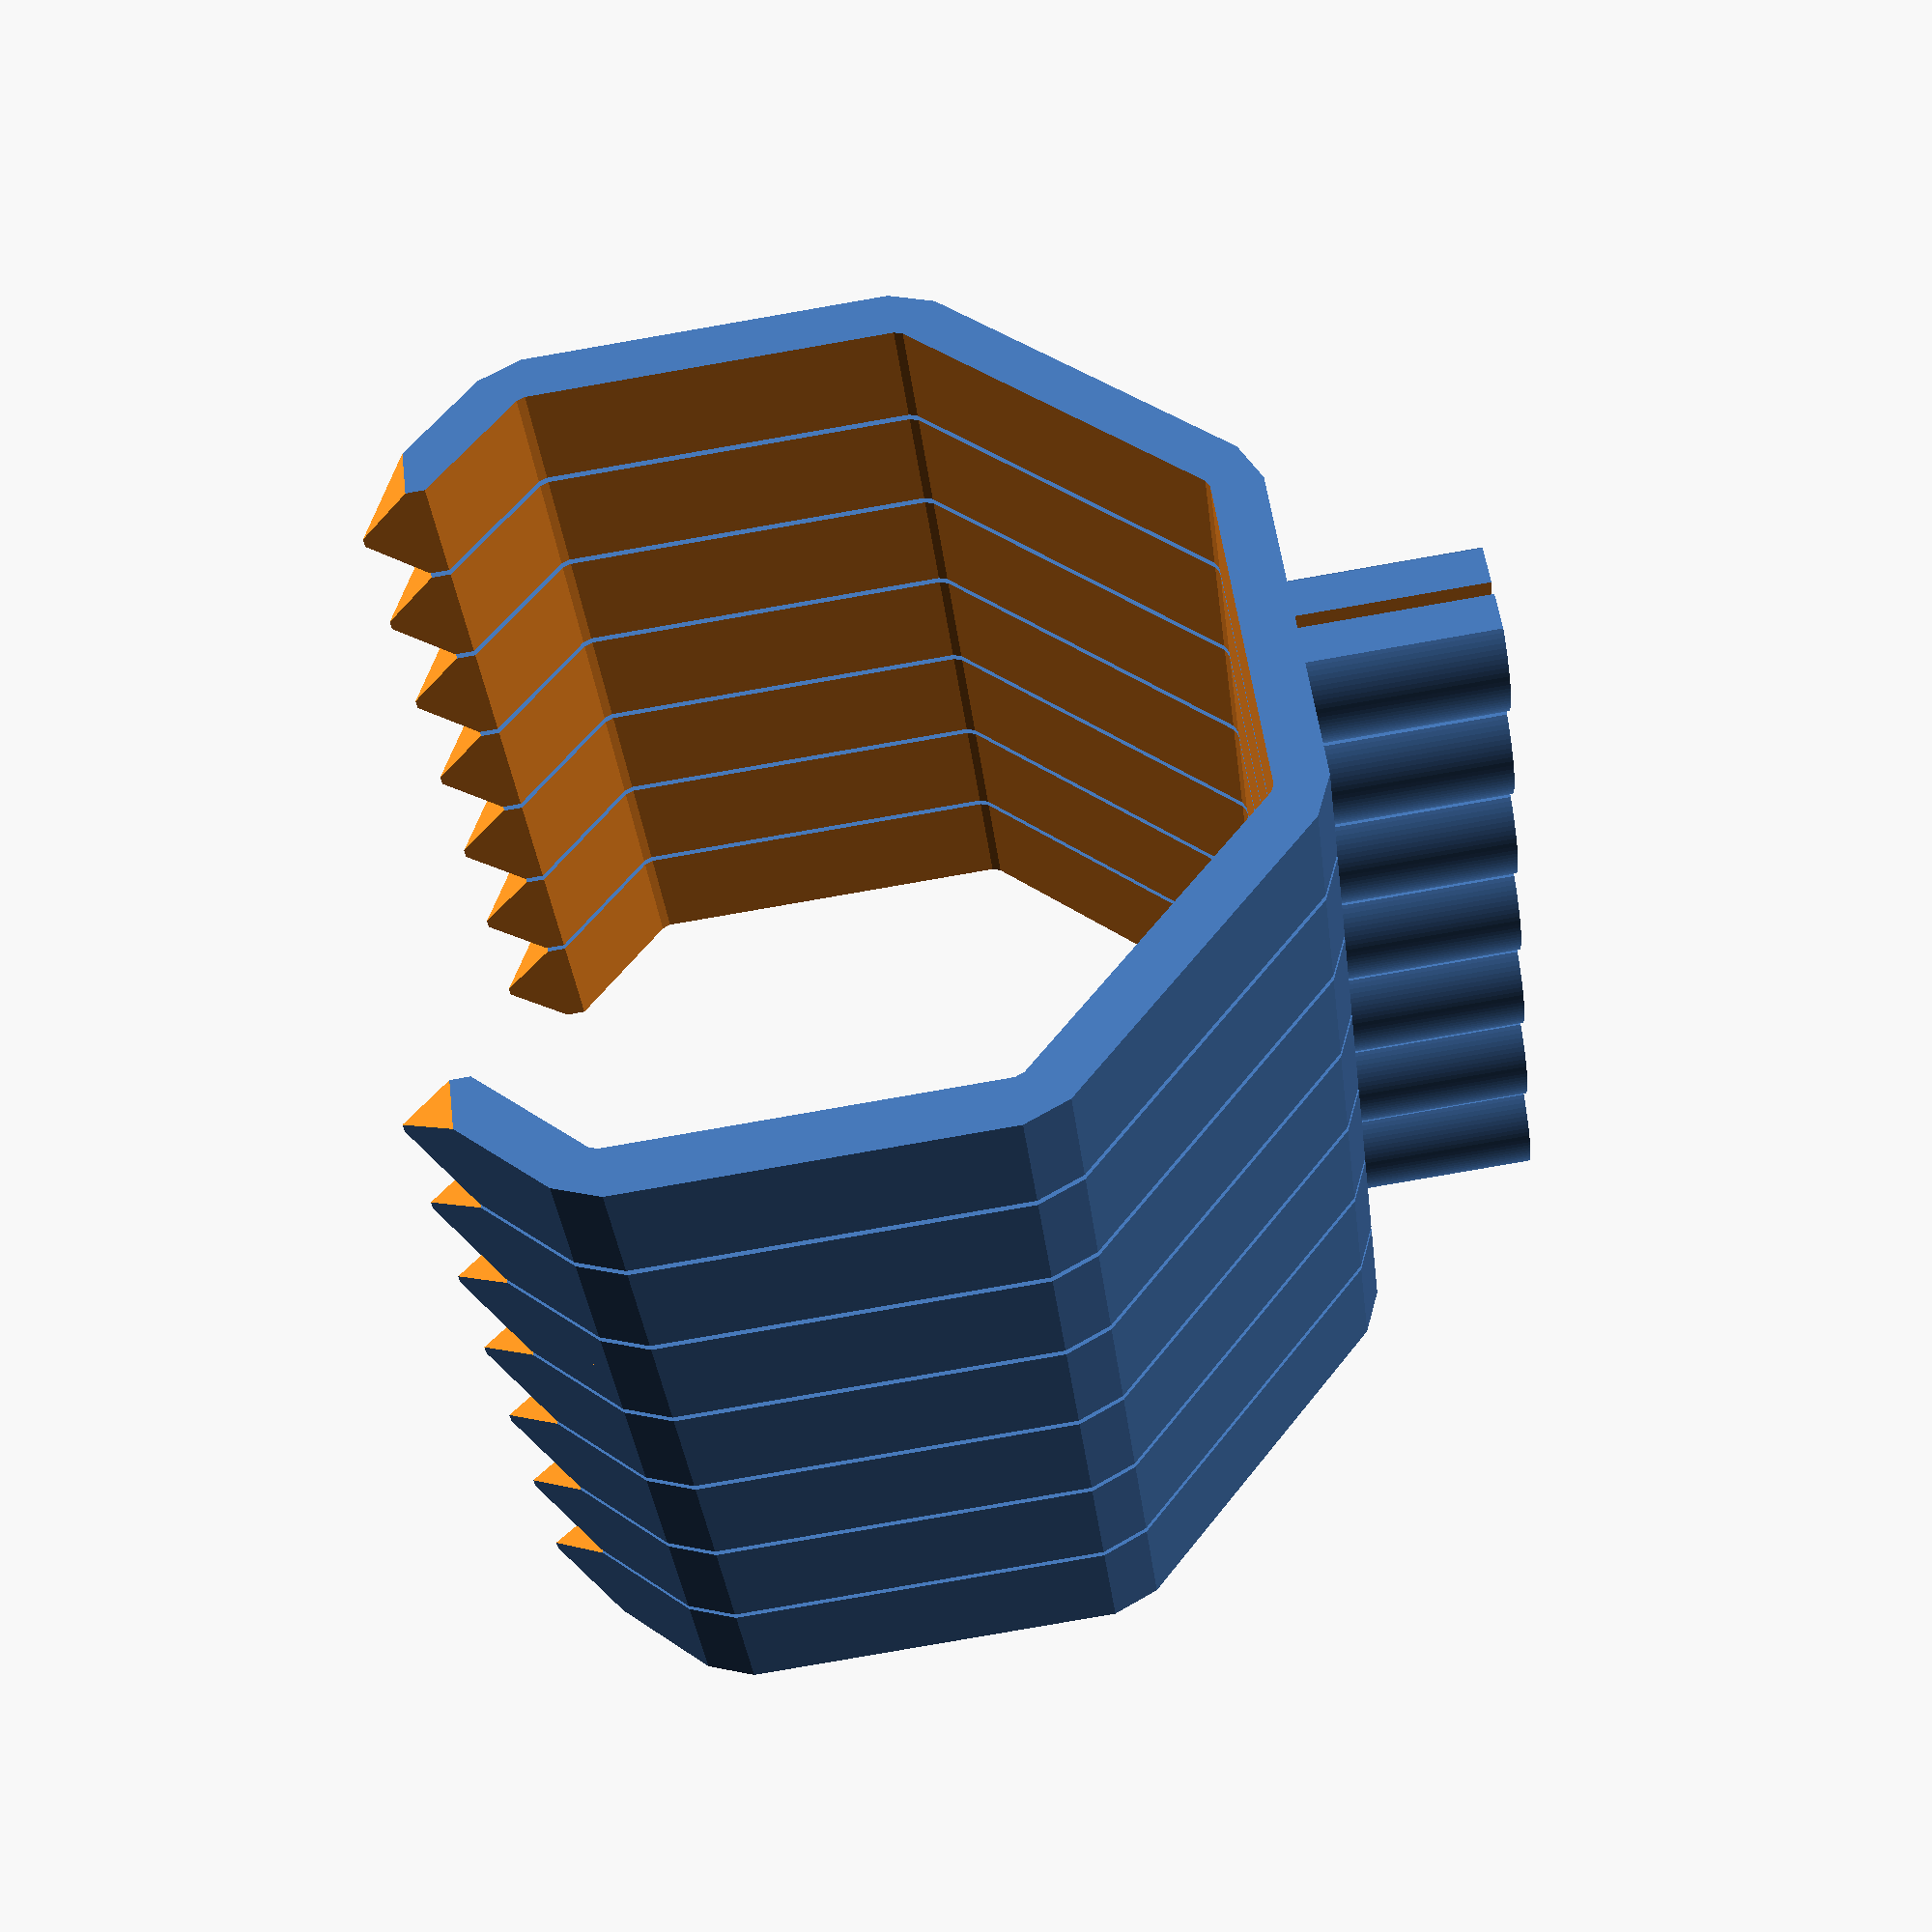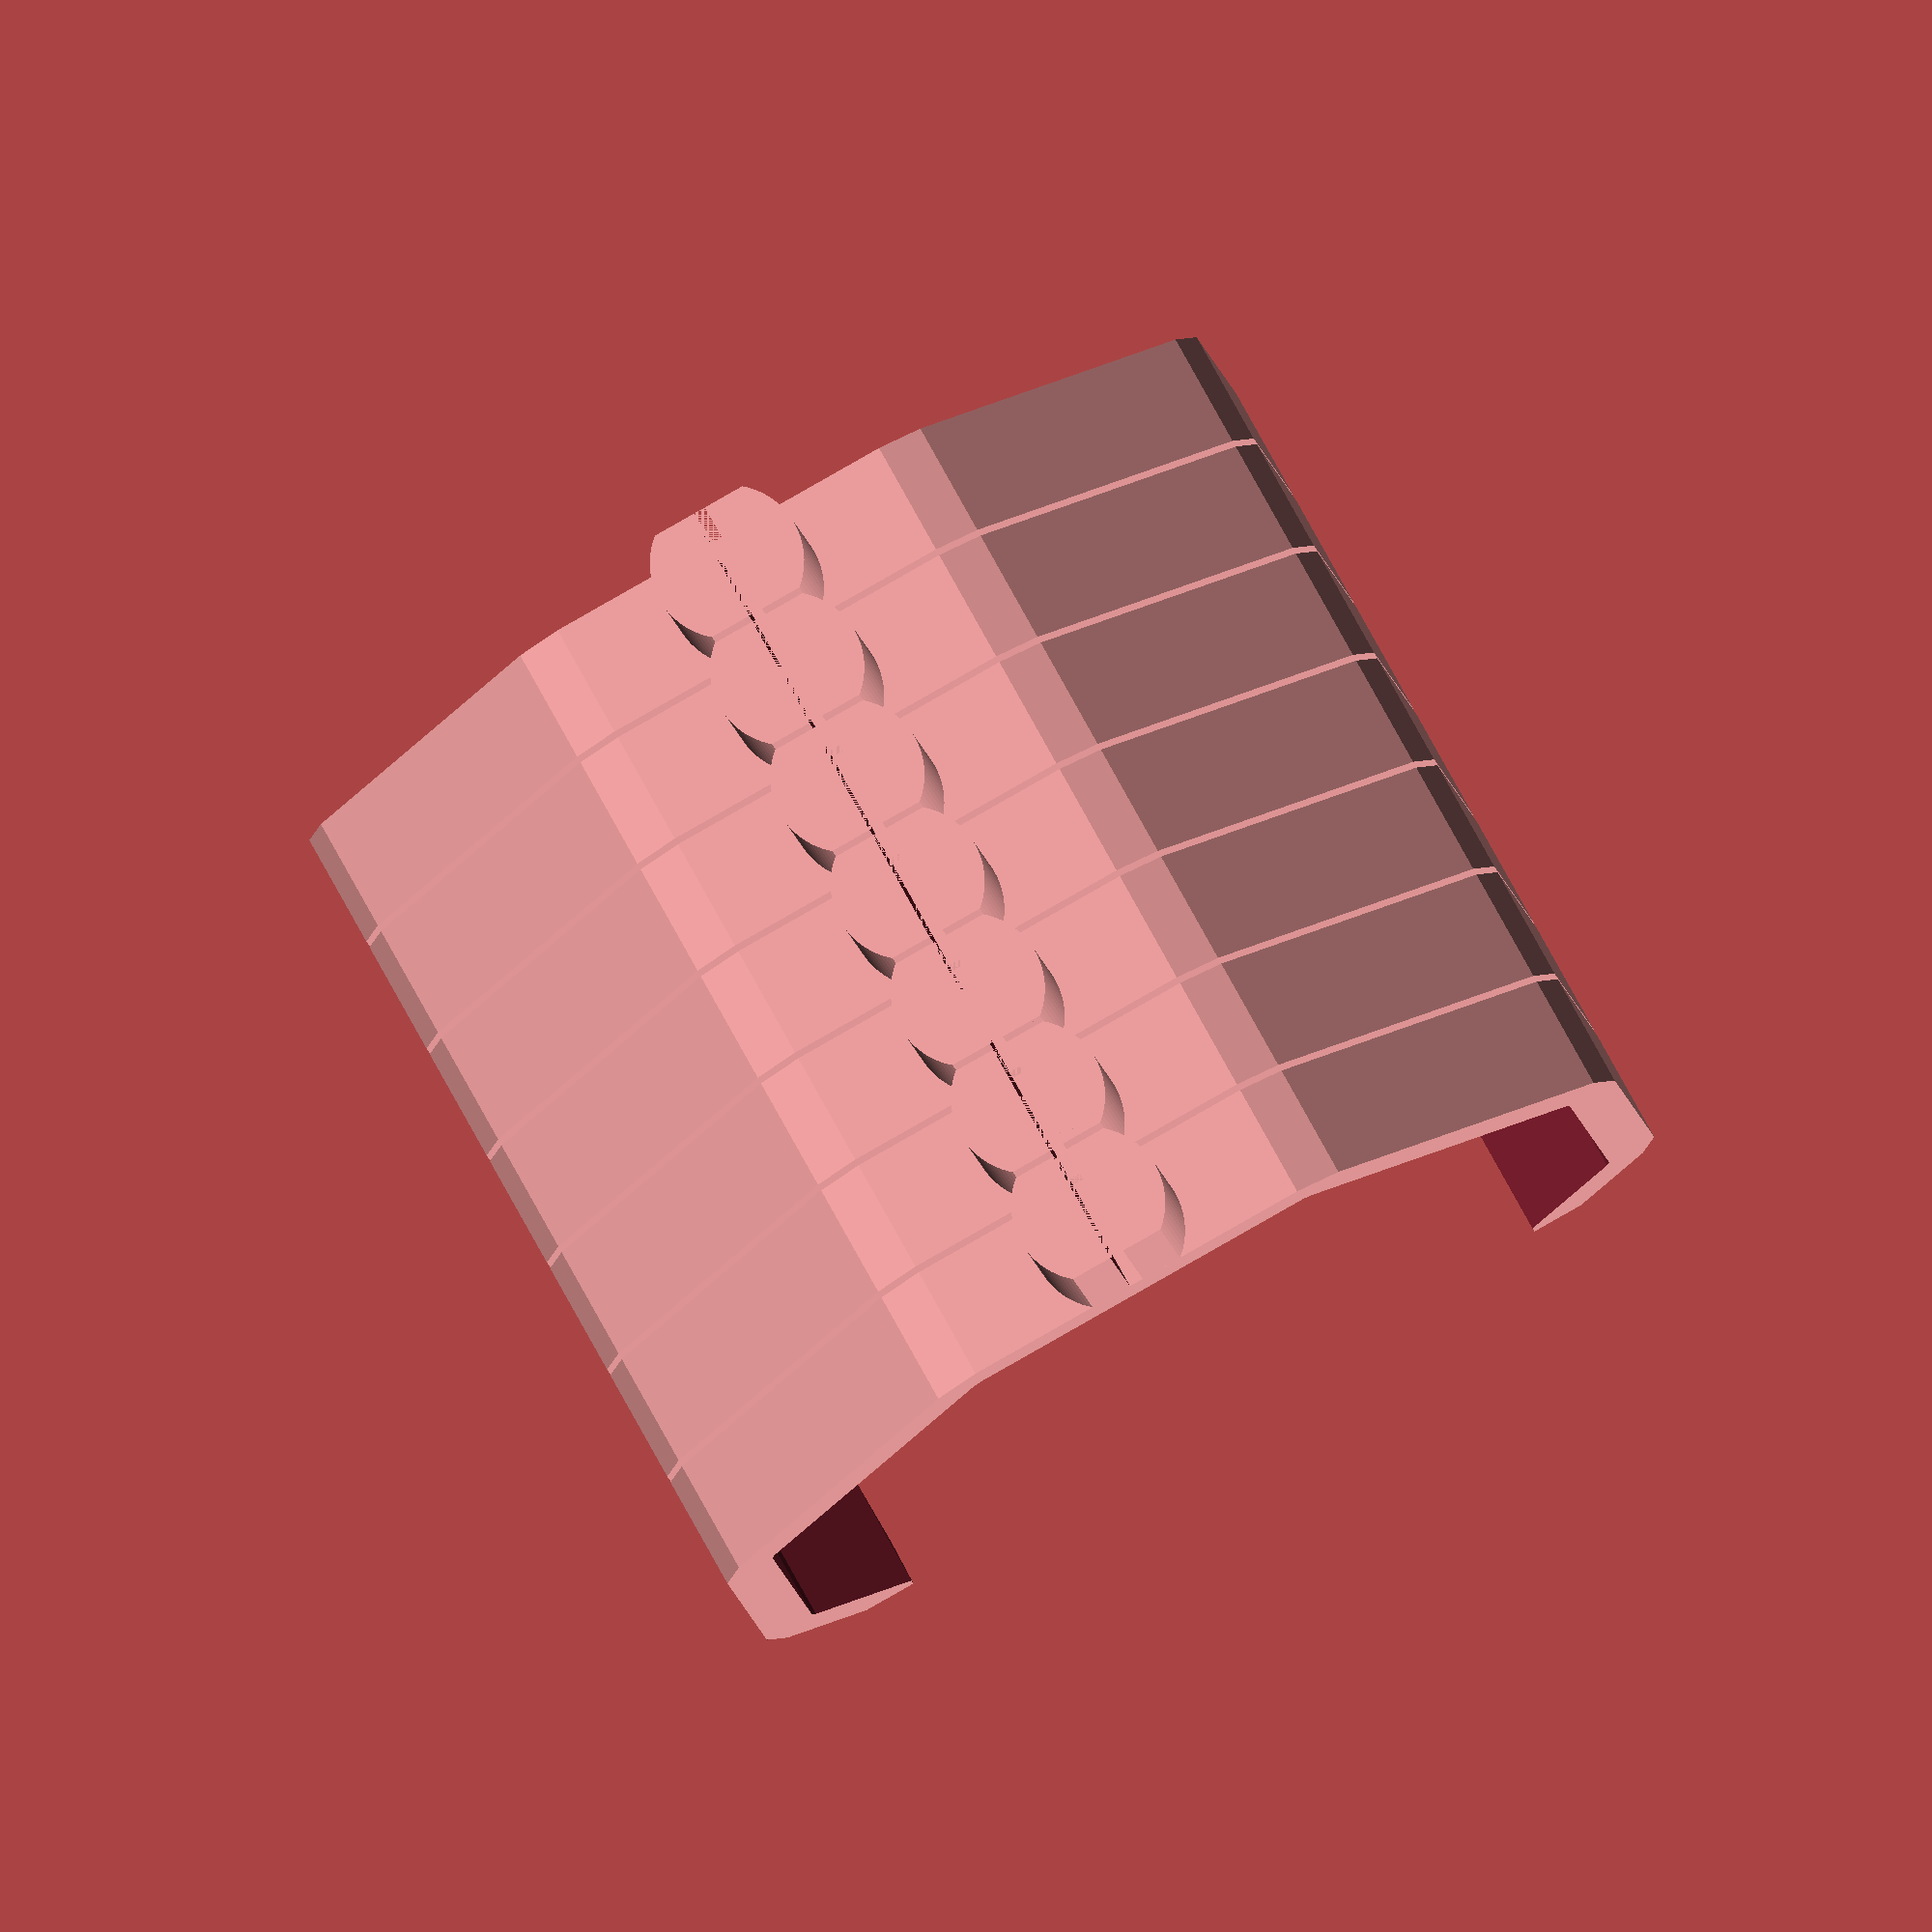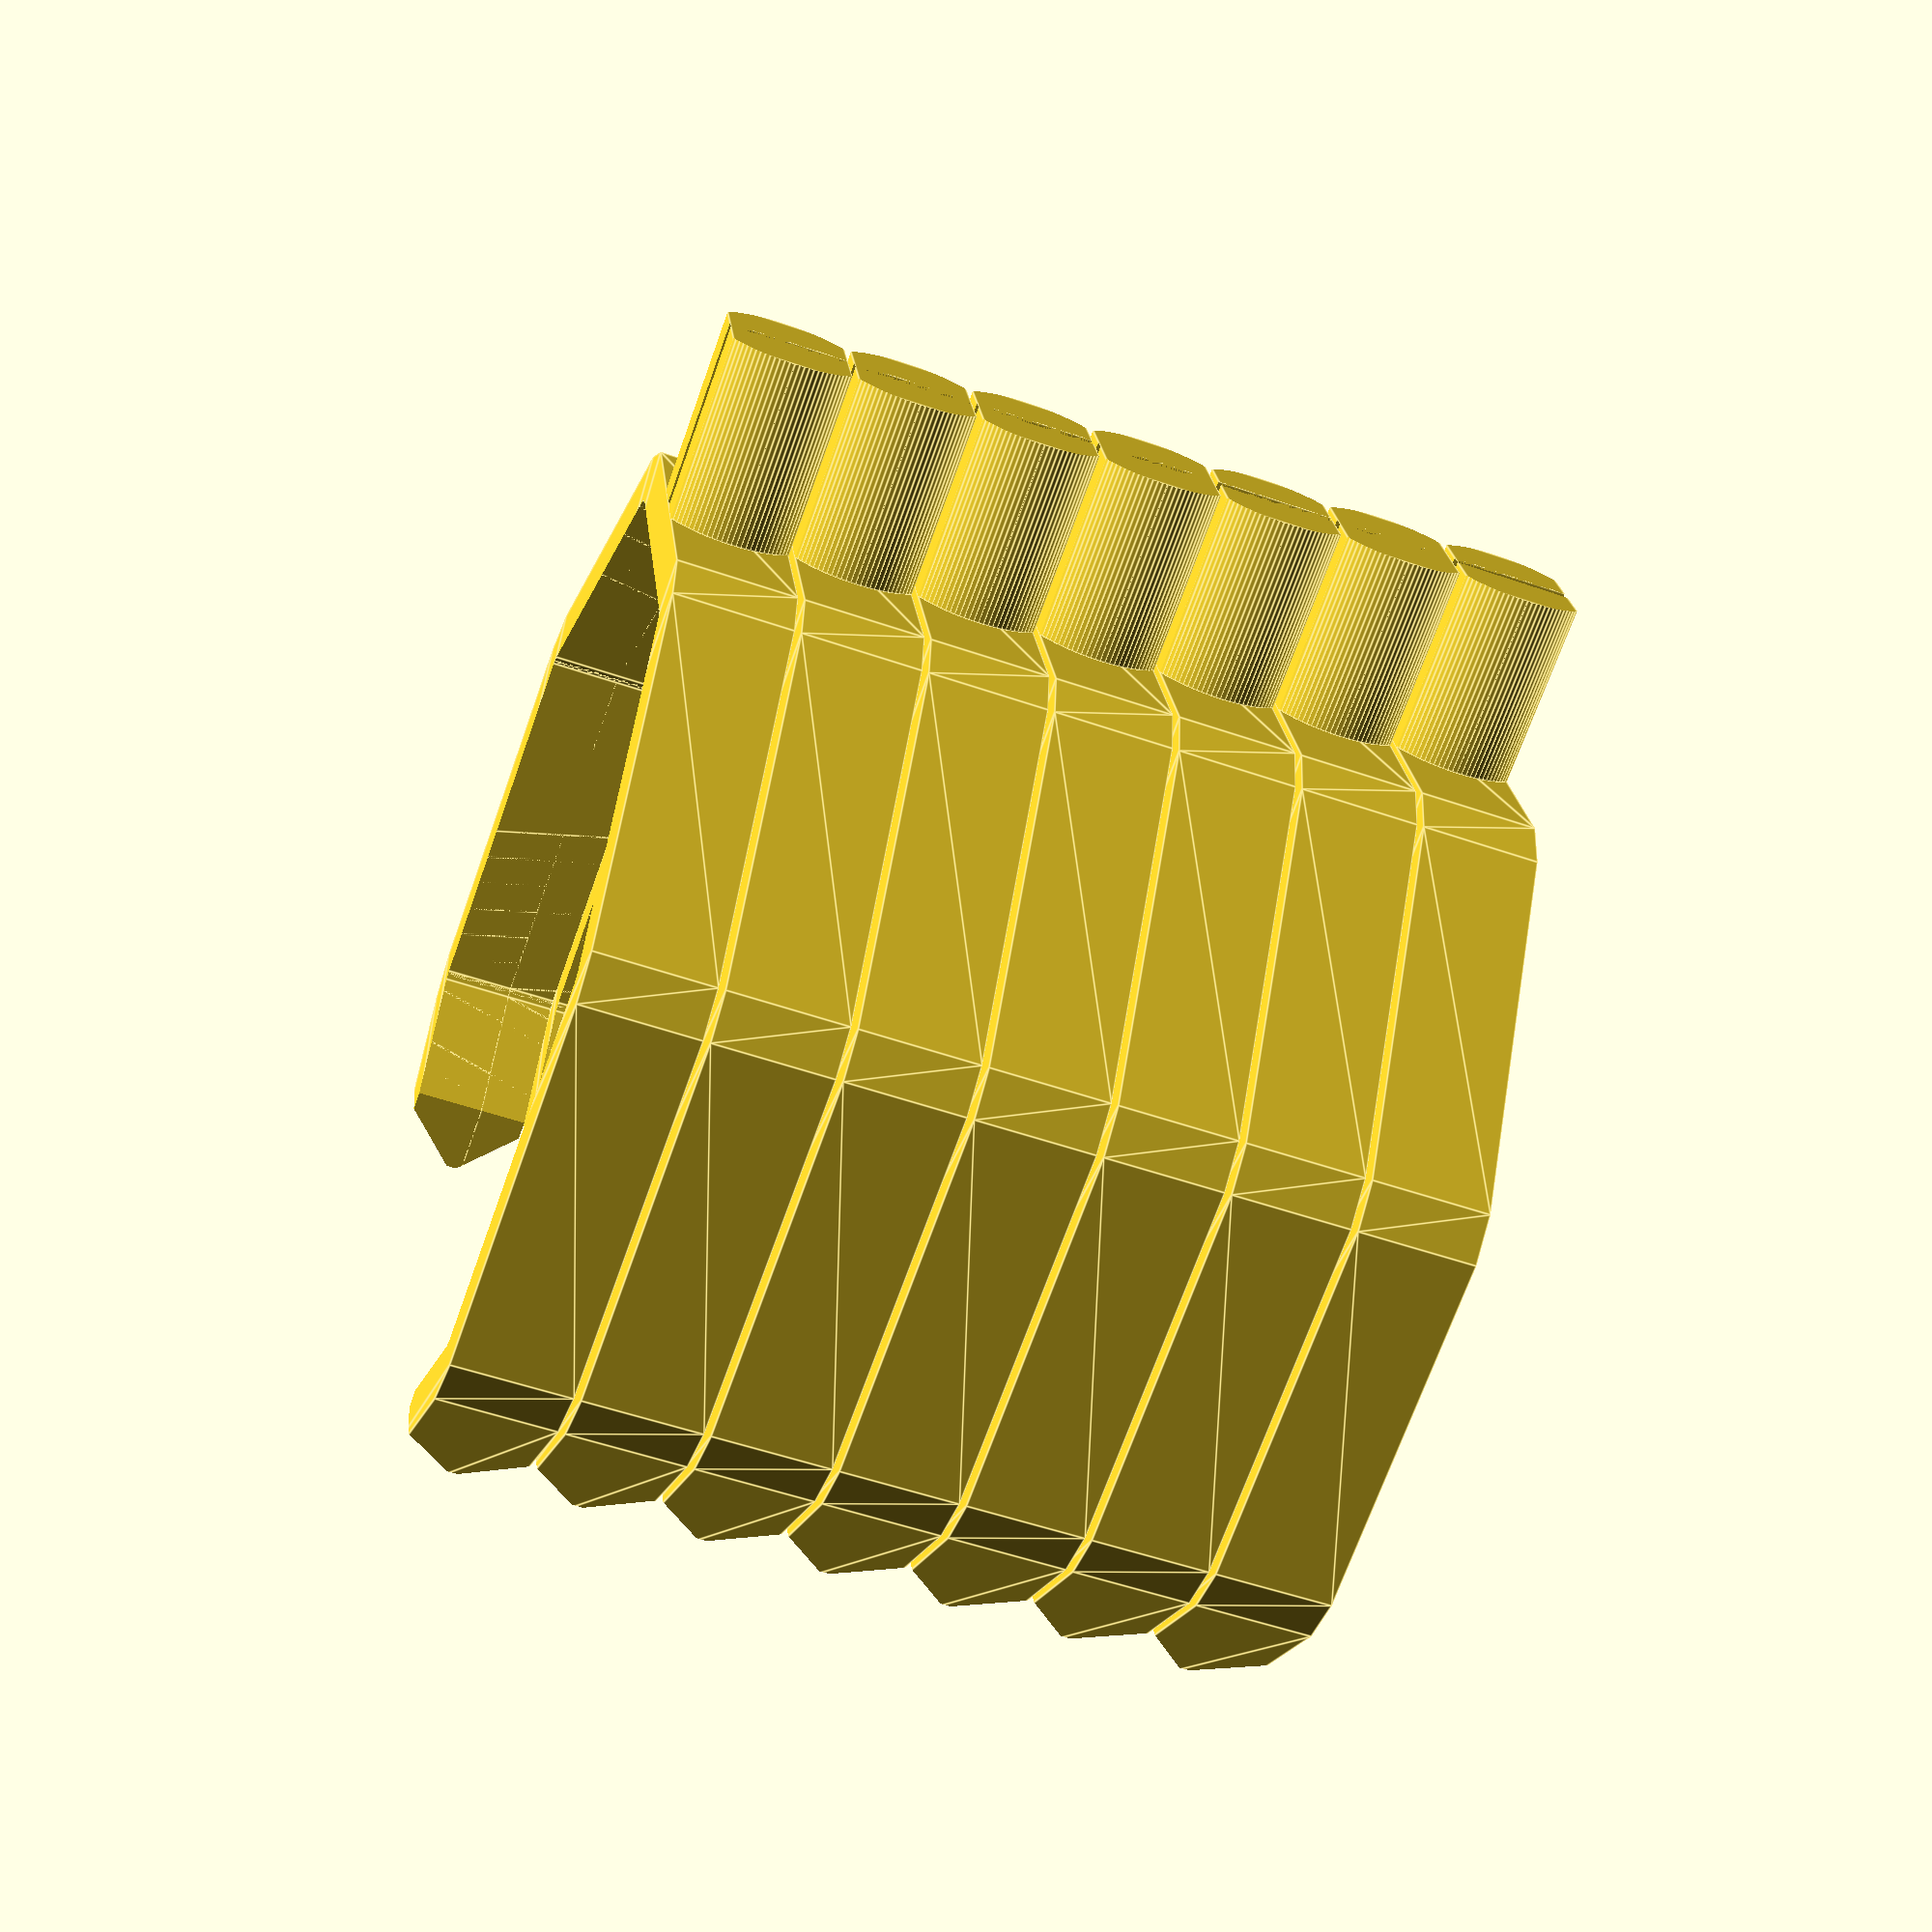
<openscad>
$fn=100;
/*

Object Name: Fence Mount for solar lights (OpenSCAD)
Author: Brian Khuu 2021

*/

solarMountDiameter = 10+0.5;
solarClipLength = 8;
solarClipThickness = 7;
solarMountThickness = 50;

module fenceModel()
{
    hull()
    {
        xx = 62;
        yy = 100;
        zz = 25;

        rotate([0,0,0])
            cube([xx,yy,zz], center=true);
        rotate([0,45,0])
            cube([xx,yy,zz], center=true);
        rotate([0,-45,0])
            cube([xx,yy,zz], center=true);
        rotate([0,90,0])
            cube([xx,yy,zz], center=true);
    }
}

module lightMount()
{
    rotate([-90,0,0])
    difference()
    {
        xx = 62+solarClipThickness;
        yy = solarClipLength;
        zz = 25;

        union()
        {
            if (0)
            {
                // Solar Device Mount
                translate([0,0,xx/2])
                intersection()
                {
                    cylinder(r=solarMountDiameter/2, h=10);
                    translate([0,solarMountDiameter/4,0])
                        cube([solarMountDiameter,solarMountDiameter/2,zz], center=true); 
                }
                translate([0,0,xx/2])
                intersection()
                {
                    cylinder(r=solarMountDiameter/2, h=10);
                    translate([0,0,0])
                    cube([solarMountDiameter/4,solarMountDiameter,zz], center=true); 
                }
            }
            else
            {
                // Light mount
                translate([0,0,xx/2])
                intersection()
                {
                    difference()
                    {
                        cylinder(r=solarMountDiameter*0.5, h=20);
                        translate([0,0,0])
                        cube([1,solarMountDiameter,zz], center=true); 
                    }
                    cube([solarMountDiameter,solarClipLength,zz], center=true); 
                }
            }
            hull()
            {
                rotate([0,0,0])
                    cube([xx,yy,zz], center=true);
                rotate([0,45,0])
                    cube([xx,yy,zz], center=true);
                rotate([0,-45,0])
                    cube([xx,yy,zz], center=true);
                rotate([0,90,0])
                    cube([xx,yy,zz], center=true);
            }
        }
        
        fenceModel();
        
        translate([0,0,-zz])
            cube([xx*0.7,100,zz], center=true);
        
        // For easier seperation
        translate([0,0,-zz])
            rotate([45,0,0])
            translate([0,0-5,0])
            cube([100,10,zz], center=true);
        translate([0,0,-zz])
            rotate([-45,0,0])
            translate([0,5,0])
            cube([100,10,zz], center=true);
    }
}


module solarMount()
{
    rotate([-90,0,0])
    difference()
    {
        xx = 62+solarClipThickness;
        yy = solarMountThickness;
        zz = 25;

        union()
        {
            // Light mount
            translate([0,0,xx/2])
            intersection()
            {
                ll = 50;
                difference()
                {
                    cylinder(r=solarMountDiameter*0.5, h=ll);
                    translate([0,0,zz/2])
                        cube([1,solarMountDiameter,zz+1], center=true); 
                }
                cube([solarMountDiameter,solarClipLength,ll], center=true); 
            }
            hull()
            {
                rotate([0,0,0])
                    cube([xx,yy,zz], center=true);
                rotate([0,45,0])
                    cube([xx,yy,zz], center=true);
                rotate([0,-45,0])
                    cube([xx,yy,zz], center=true);
                rotate([0,90,0])
                    cube([xx,yy,zz], center=true);
            }
        }
        
        fenceModel();
        
        translate([0,0,-zz])
            cube([xx*0.7,100,zz], center=true);

        union()
        {
            rotate([0,0,0])
                cube([xx+10,yy-10,zz-5], center=true);
            rotate([0,45,0])
                translate([-10,0,0])
                cube([xx,yy-10,zz-5], center=true);
            rotate([0,-45,0])
                translate([10,0,0])
                cube([xx,yy-10,zz-5], center=true);
        }
    }
}


// Light Mount
if (1)
{ 
    for(i = [0:1:6])
    {
        layerGapSpacing = 0.45;
        translate([0,0,i*(solarClipLength+layerGapSpacing)])
            lightMount();
    }
}

// Solar Mount
if (0)
    solarMount();
</openscad>
<views>
elev=216.7 azim=97.2 roll=353.3 proj=p view=solid
elev=282.2 azim=353.0 roll=331.2 proj=o view=wireframe
elev=232.9 azim=106.4 roll=290.5 proj=p view=edges
</views>
